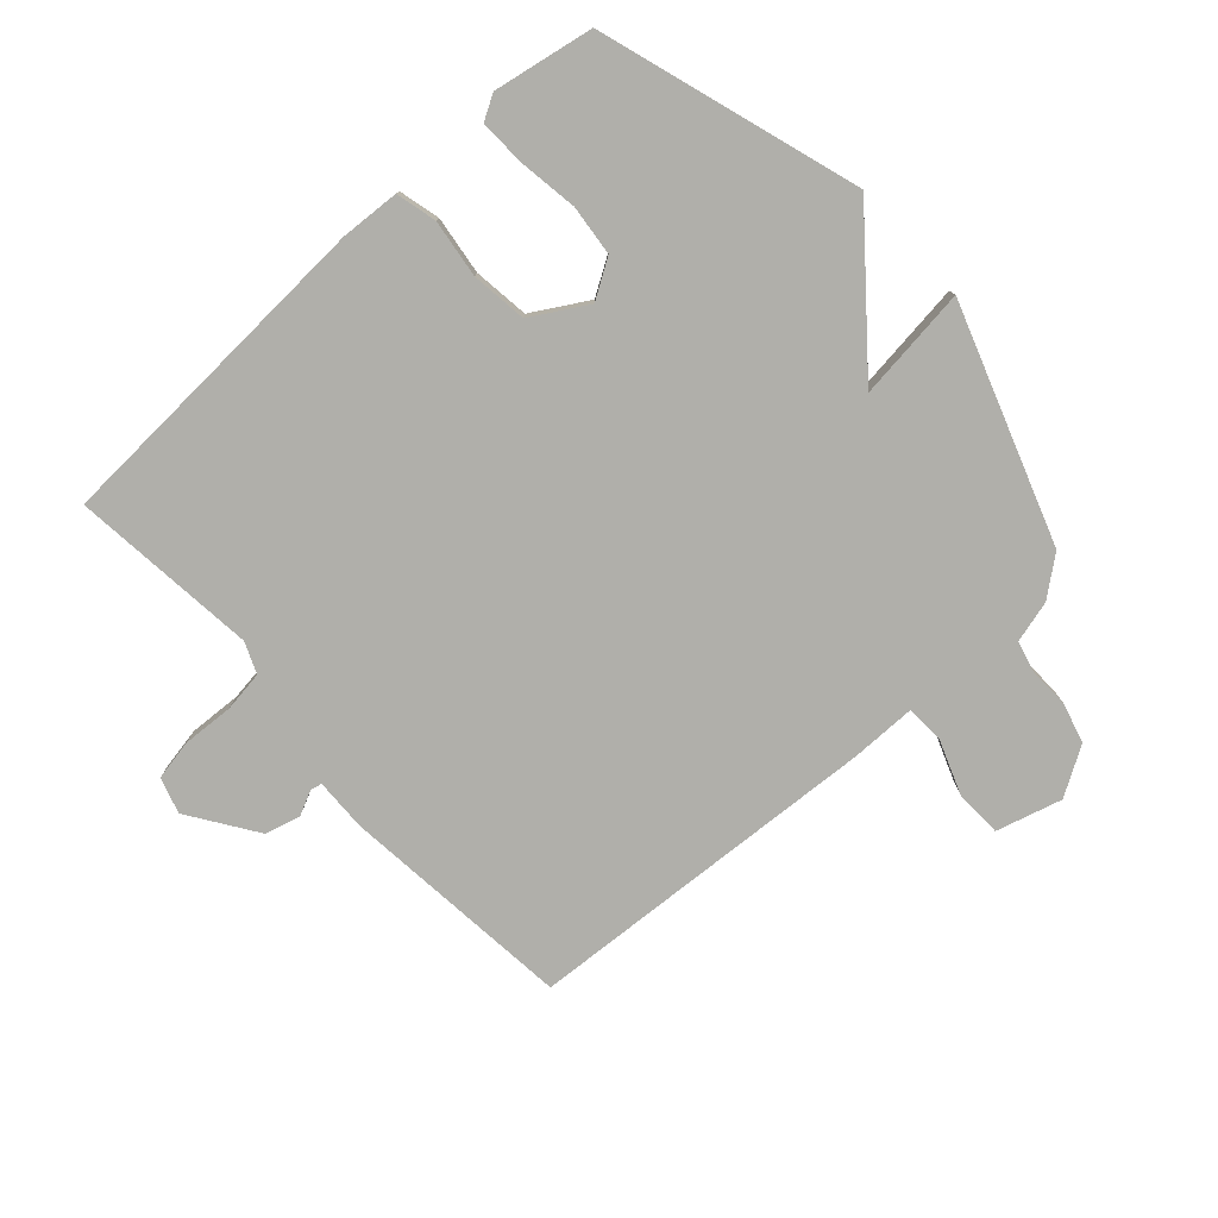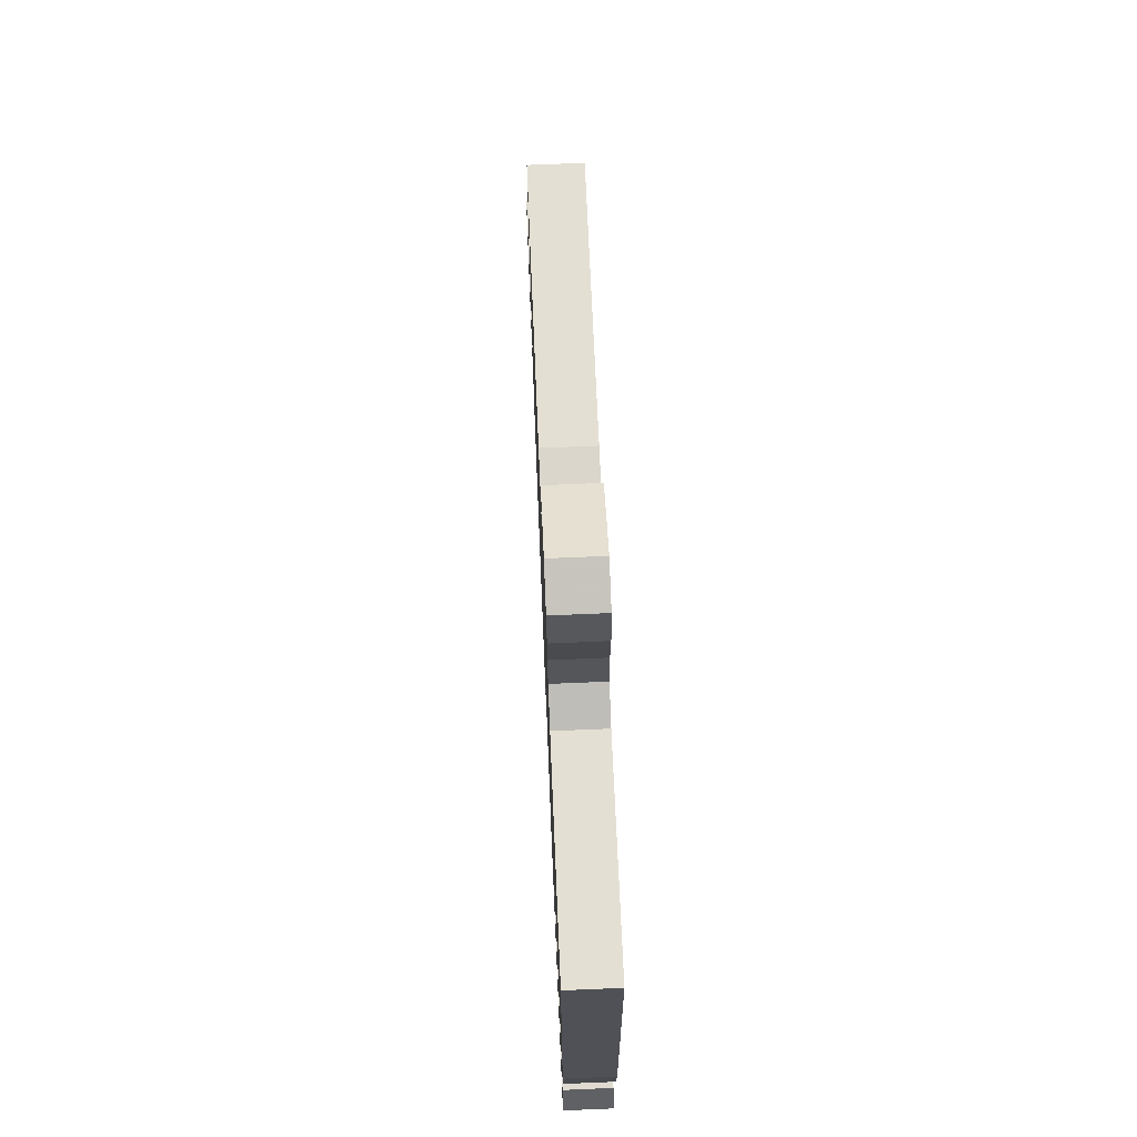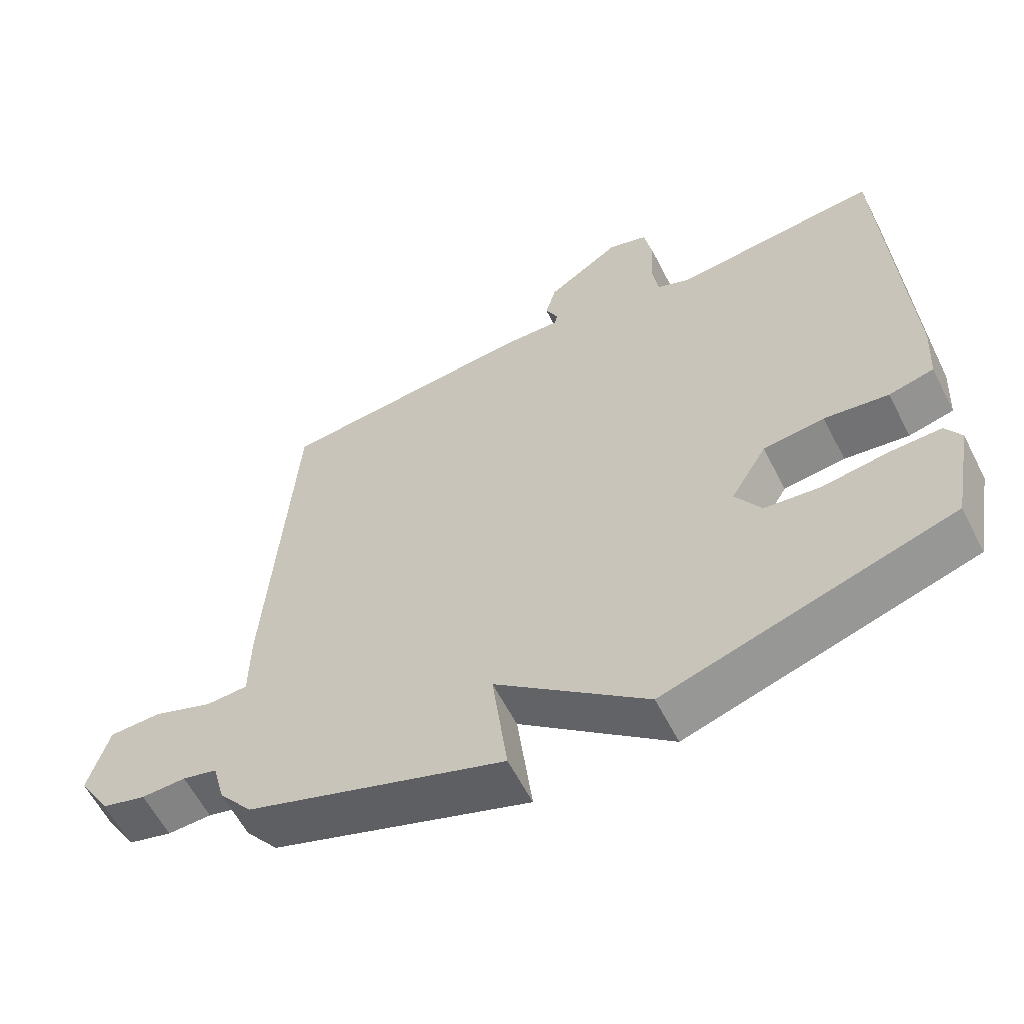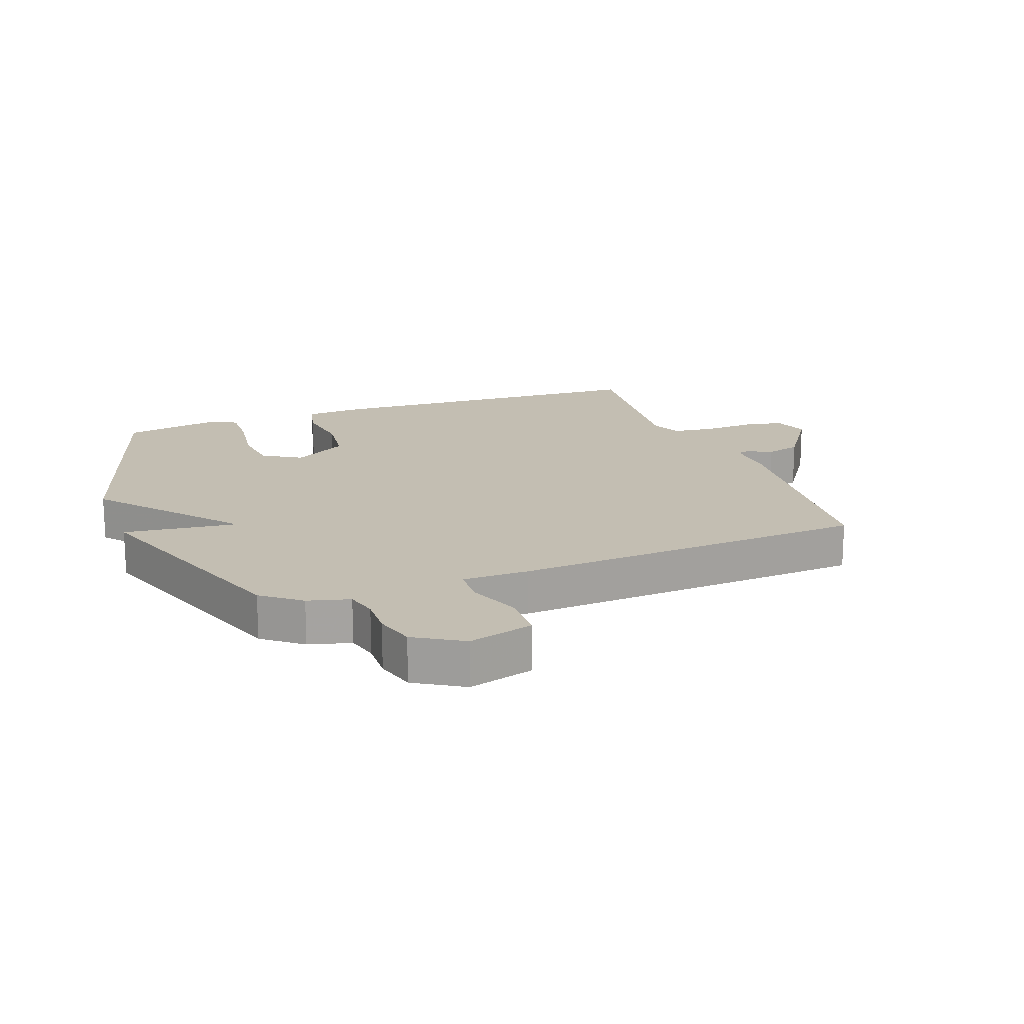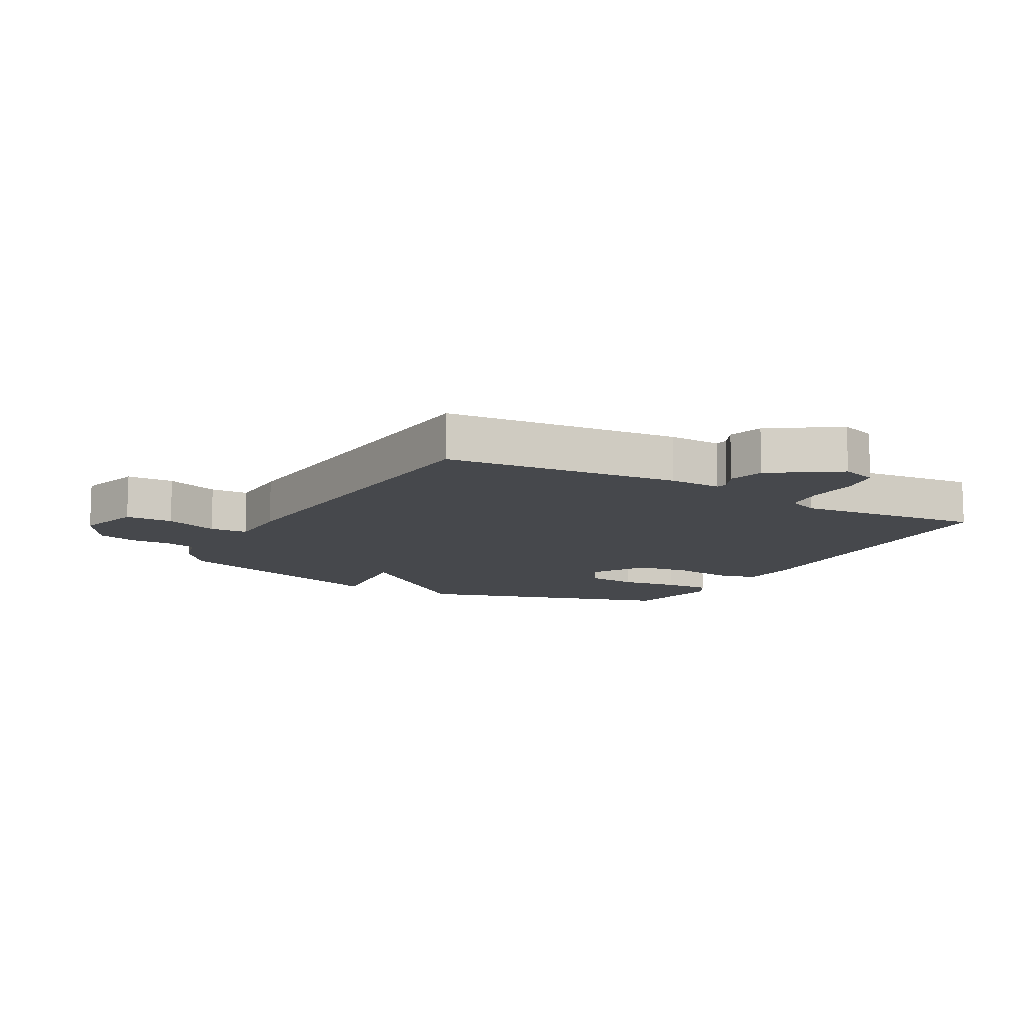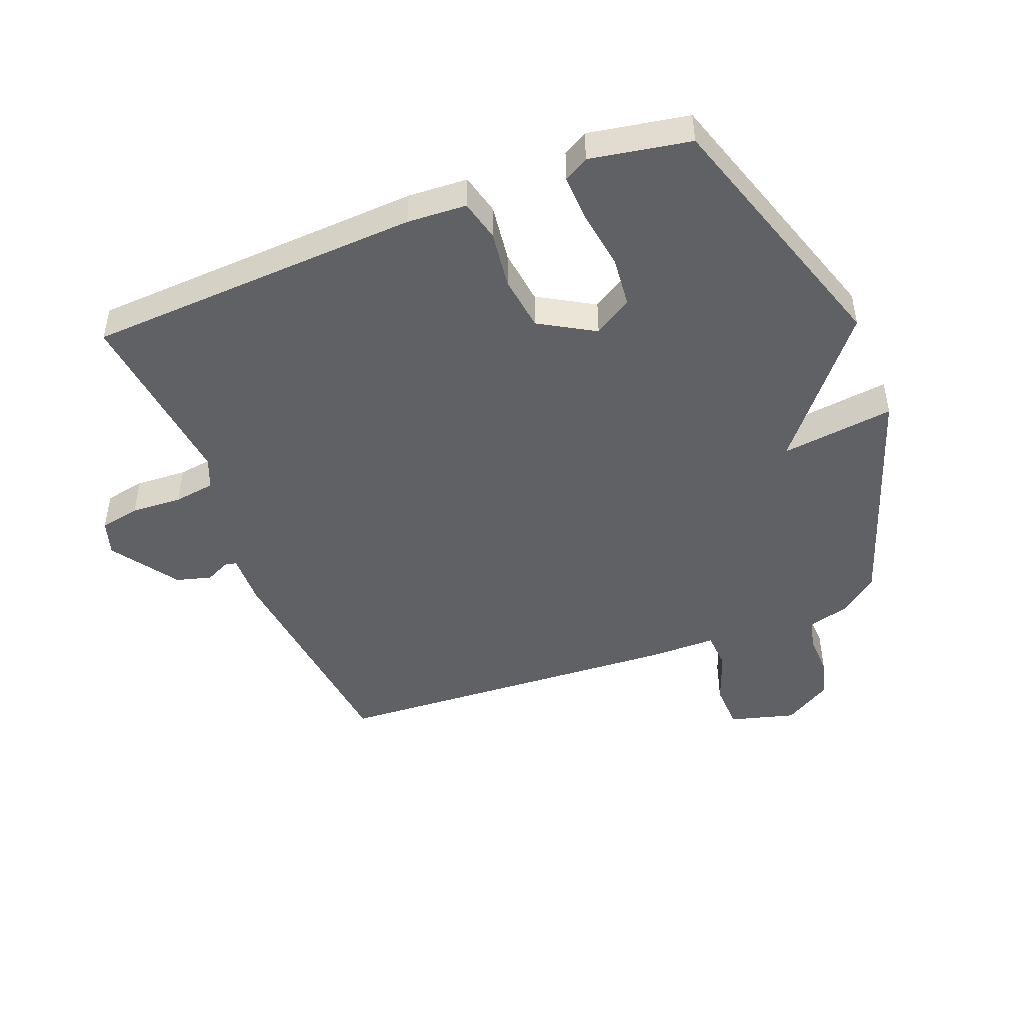
<metadata>
{"format":"obj","ext":"obj","renderer":"f3d","projection":"perspective","resolution":1024,"background":"white","views":[{"elev":-78.0,"azim":132.3,"up":"+Y"},{"elev":72.1,"azim":87.6,"up":"+Z"},{"elev":-60.2,"azim":27.0,"up":"+Z"},{"elev":17.3,"azim":-110.3,"up":"+Y"},{"elev":-11.3,"azim":-29.3,"up":"+Y"},{"elev":-46.7,"azim":111.8,"up":"+Y"}]}
</metadata>
<code>
v -0.5 0.07 0.5
v -0.121 0.07 0.538
v -0.036 0.07 0.535
v -0.032 0.07 0.554
v -0.051 0.07 0.594
v -0.035 0.07 0.651
v 0.074 0.07 0.724
v 0.132 0.07 0.705
v 0.144 0.07 0.64
v 0.139 0.07 0.557
v 0.148 0.07 0.49
v 0.198 0.07 0.469
v 0.5 0.07 0.5
v 0.525 0.07 -0.044
v 0.519 0.07 -0.14
v 0.453 0.07 -0.156
v 0.359 0.07 -0.143
v 0.269 0.07 -0.154
v 0.216 0.07 -0.243
v 0.254 0.07 -0.305
v 0.336 0.07 -0.314
v 0.432 0.07 -0.3
v 0.507 0.07 -0.298
v 0.53 0.07 -0.338
v 0.5 0.07 -0.5
v 0.079 0.07 -0.632
v -0.143 0.07 -0.448
v -0.121 0.07 -0.632
v -0.5 0.07 -0.5
v -0.549 0.07 -0.438
v -0.567 0.07 -0.37
v -0.618 0.07 -0.357
v -0.683 0.07 -0.359
v -0.748 0.07 -0.341
v -0.795 0.07 -0.263
v -0.765 0.07 -0.157
v -0.688 0.07 -0.155
v -0.601 0.07 -0.188
v -0.539 0.07 -0.185
v -0.538 0.07 -0.078
v -0.5 0 0.5
v -0.121 0 0.538
v -0.036 0 0.535
v -0.032 0 0.554
v -0.051 0 0.594
v -0.035 0 0.651
v 0.074 0 0.724
v 0.132 0 0.705
v 0.144 0 0.64
v 0.139 0 0.557
v 0.148 0 0.49
v 0.198 0 0.469
v 0.5 0 0.5
v 0.525 0 -0.044
v 0.519 0 -0.14
v 0.453 0 -0.156
v 0.359 0 -0.143
v 0.269 0 -0.154
v 0.216 0 -0.243
v 0.254 0 -0.305
v 0.336 0 -0.314
v 0.432 0 -0.3
v 0.507 0 -0.298
v 0.53 0 -0.338
v 0.5 0 -0.5
v 0.079 0 -0.632
v -0.143 0 -0.448
v -0.121 0 -0.632
v -0.5 0 -0.5
v -0.549 0 -0.438
v -0.567 0 -0.37
v -0.618 0 -0.357
v -0.683 0 -0.359
v -0.748 0 -0.341
v -0.795 0 -0.263
v -0.765 0 -0.157
v -0.688 0 -0.155
v -0.601 0 -0.188
v -0.539 0 -0.185
v -0.538 0 -0.078
f 1 2 3
f 40 1 3
f 39 40 3
f 36 37 38
f 35 36 38
f 34 35 38
f 33 34 38
f 32 33 38
f 31 32 38 39
f 30 31 39
f 29 30 39
f 28 29 39
f 27 28 39
f 25 26 27
f 24 25 27
f 23 24 27
f 22 23 27
f 21 22 27
f 20 21 27
f 19 20 27 39
f 18 19 39 3
f 15 16 17
f 14 15 17
f 13 14 17
f 12 13 17
f 18 3 4
f 17 18 4
f 12 17 4
f 11 12 4
f 8 9 10
f 7 8 10
f 6 7 10
f 5 6 10
f 4 5 10
f 4 10 11
f 43 42 41
f 43 41 80
f 43 80 79
f 78 77 76
f 78 76 75
f 78 75 74
f 78 74 73
f 78 73 72
f 79 78 72 71
f 79 71 70
f 79 70 69
f 79 69 68
f 79 68 67
f 67 66 65
f 67 65 64
f 67 64 63
f 67 63 62
f 67 62 61
f 67 61 60
f 79 67 60 59
f 43 79 59 58
f 57 56 55
f 57 55 54
f 57 54 53
f 57 53 52
f 44 43 58
f 44 58 57
f 44 57 52
f 44 52 51
f 50 49 48
f 50 48 47
f 50 47 46
f 50 46 45
f 50 45 44
f 51 50 44
f 1 41 42 2
f 2 42 43 3
f 3 43 44 4
f 4 44 45 5
f 5 45 46 6
f 6 46 47 7
f 7 47 48 8
f 8 48 49 9
f 9 49 50 10
f 10 50 51 11
f 11 51 52 12
f 12 52 53 13
f 13 53 54 14
f 14 54 55 15
f 15 55 56 16
f 16 56 57 17
f 17 57 58 18
f 18 58 59 19
f 19 59 60 20
f 20 60 61 21
f 21 61 62 22
f 22 62 63 23
f 23 63 64 24
f 24 64 65 25
f 25 65 66 26
f 26 66 67 27
f 27 67 68 28
f 28 68 69 29
f 29 69 70 30
f 30 70 71 31
f 31 71 72 32
f 32 72 73 33
f 33 73 74 34
f 34 74 75 35
f 35 75 76 36
f 36 76 77 37
f 37 77 78 38
f 38 78 79 39
f 39 79 80 40
f 40 80 41 1

</code>
